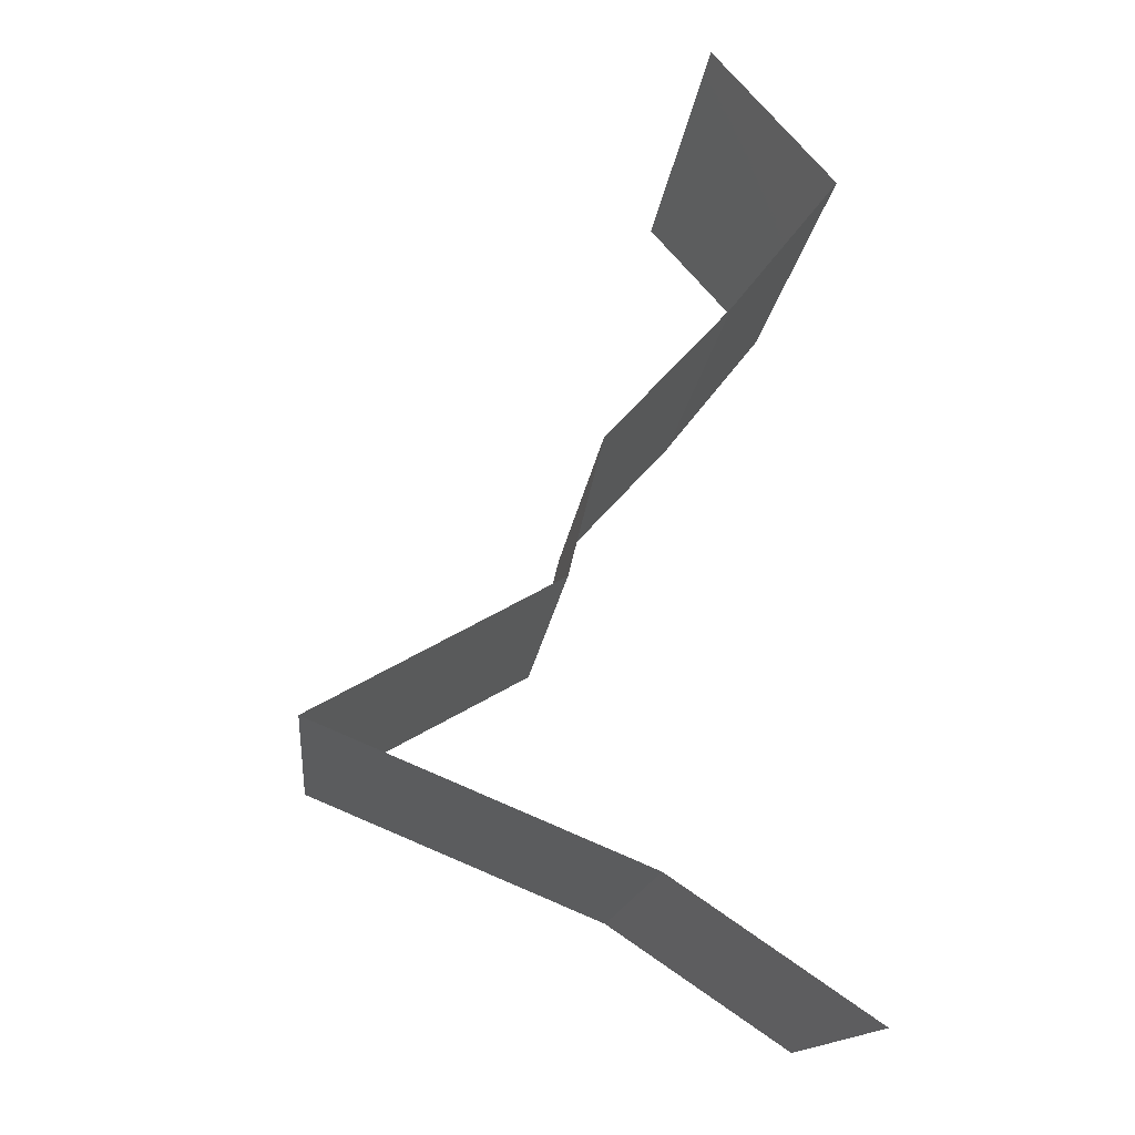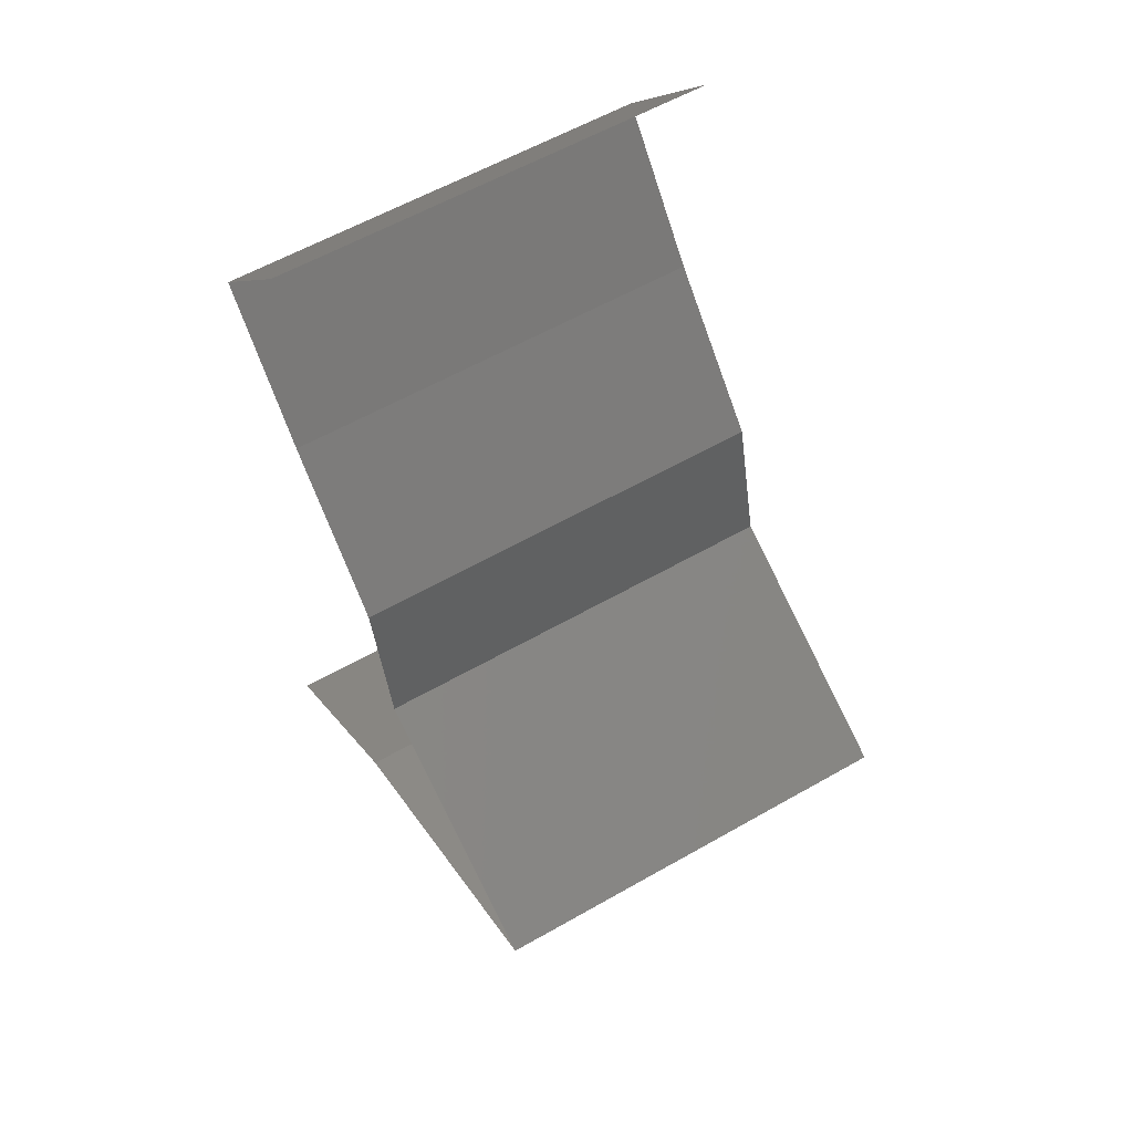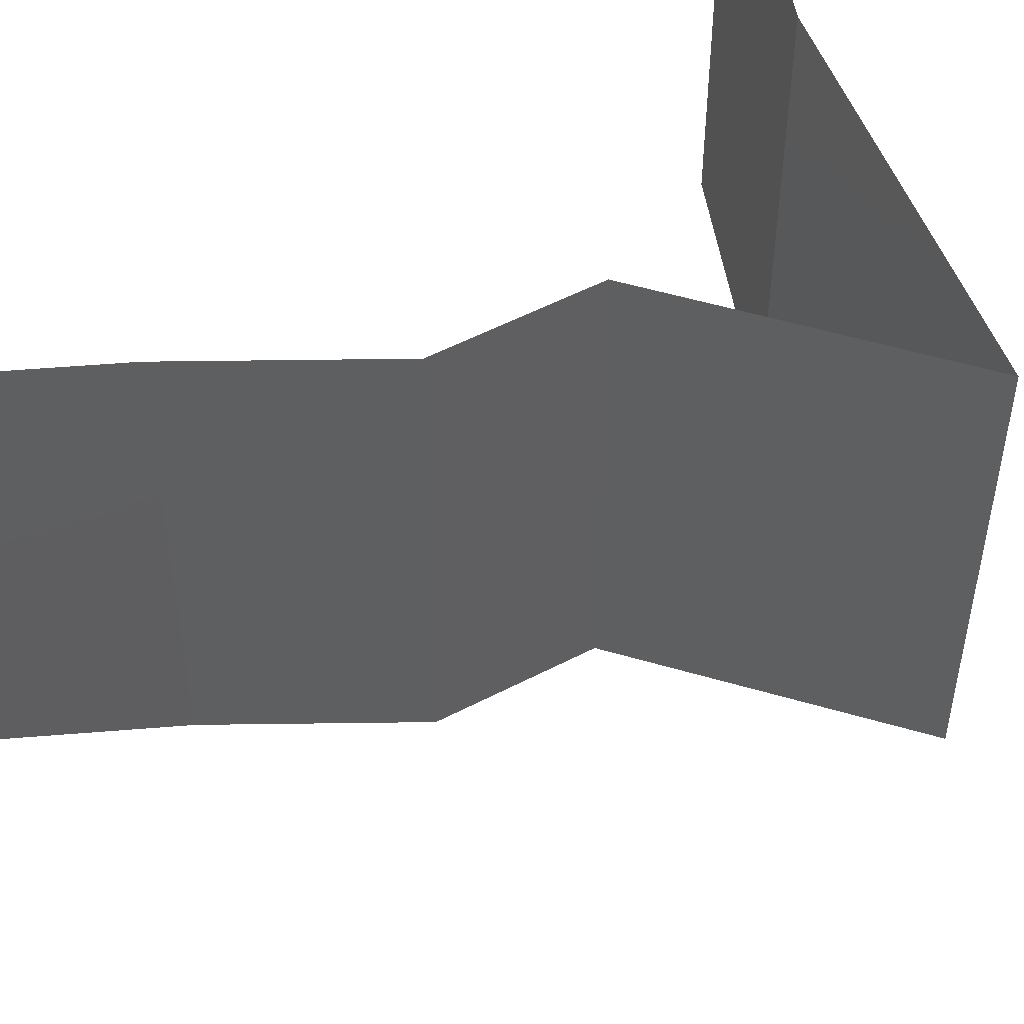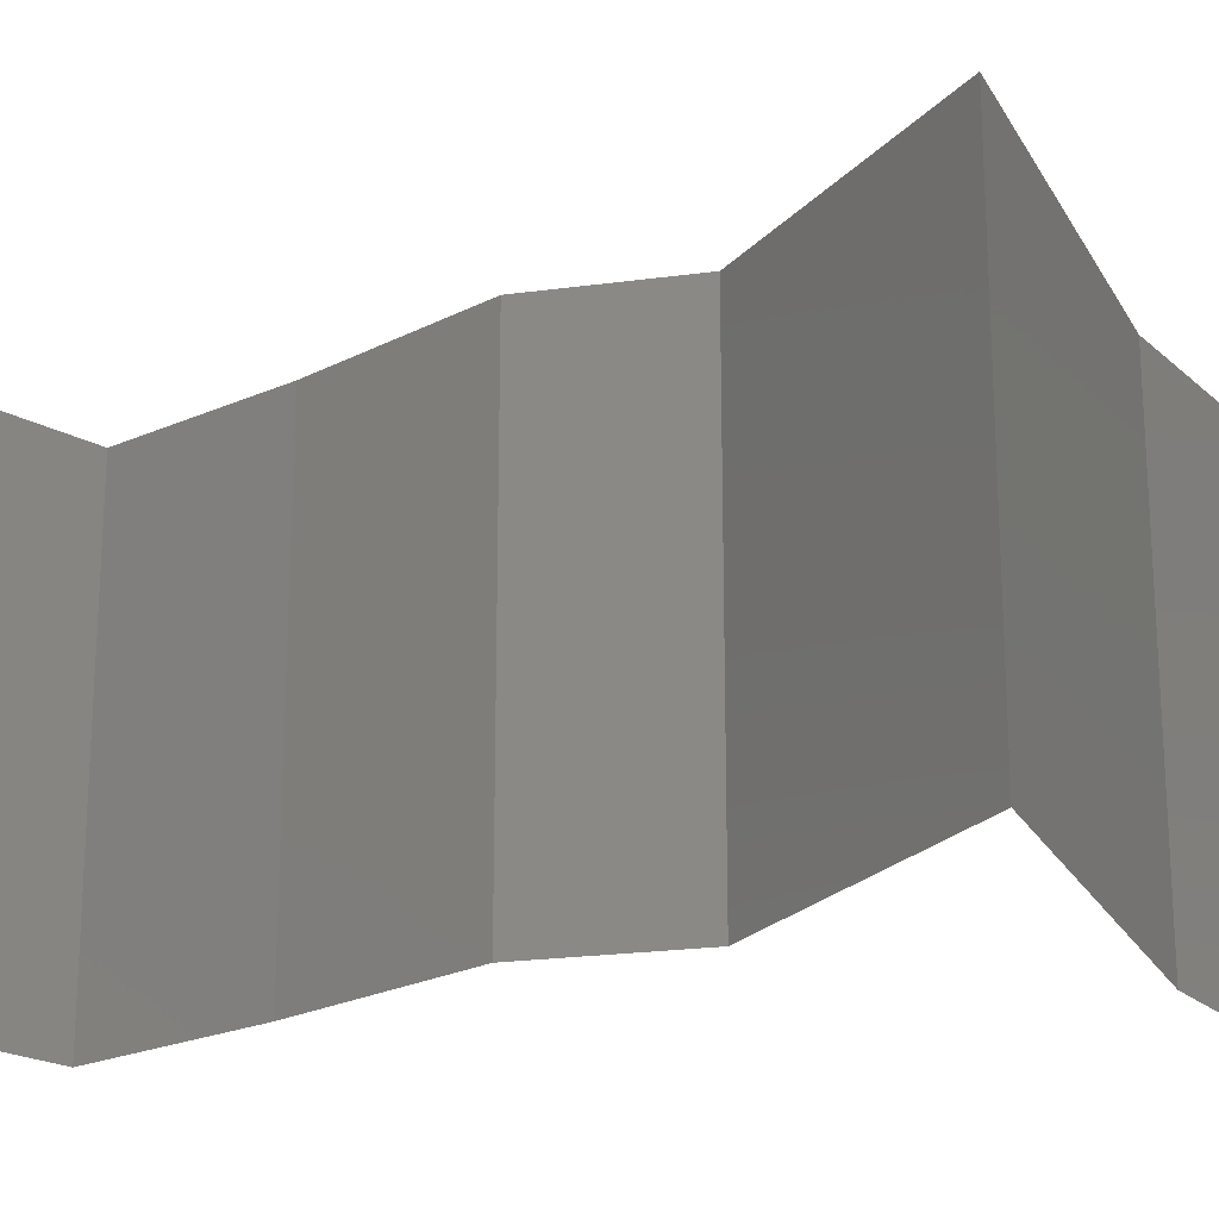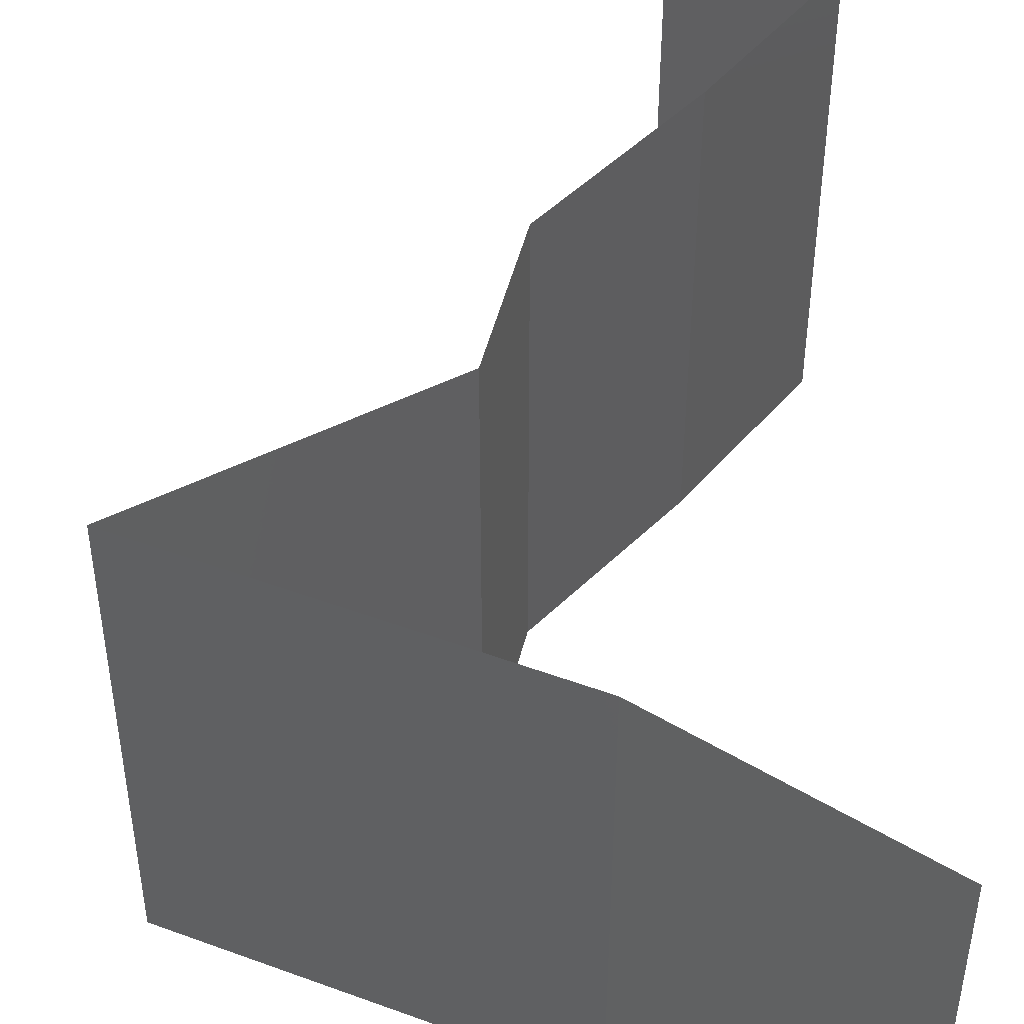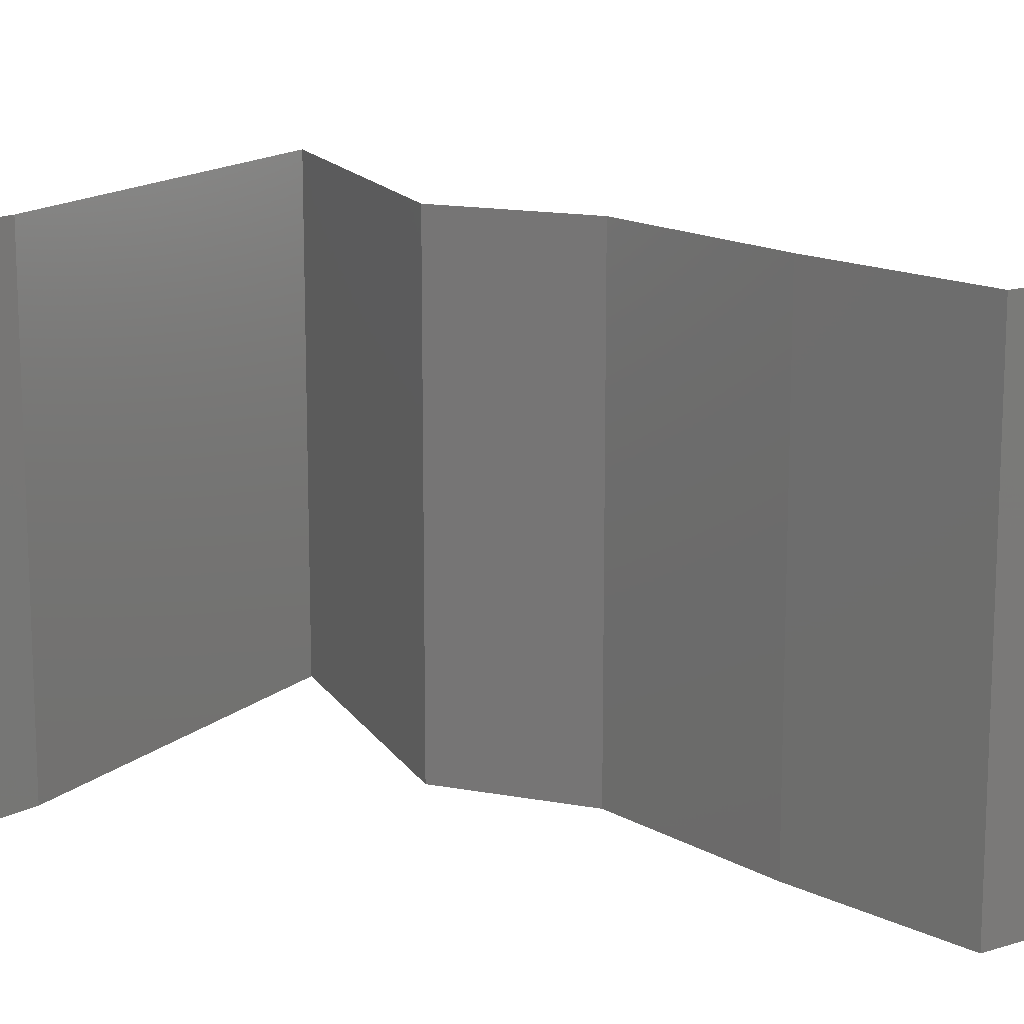
<metadata>
{"format":"stl","ext":"stl","renderer":"f3d","projection":"perspective","resolution":1024,"background":"white","views":[{"elev":-15.3,"azim":-5.8,"up":"+Y"},{"elev":58.6,"azim":-120.6,"up":"+Y"},{"elev":53.2,"azim":-133.3,"up":"+Z"},{"elev":-22.3,"azim":-90.7,"up":"+Z"},{"elev":48.4,"azim":-0.1,"up":"+Z"},{"elev":15.0,"azim":98.0,"up":"+Z"}]}
</metadata>
<code>
# stl→obj: 41 verts, 58 faces
v 0.03973 0.0437 0
v 0.03973 0.0437 0.01
v 0.03691 0.04682 0.005
v 0.03409 0.04994 0.02
v 0.03409 0.04994 0.01
v 0.03691 0.04682 0.015
v 0.03973 0.0437 0.02
v 0.03409 0.04994 0
v 0.0348 0.03746 0
v 0.0348 0.03746 0.01
v 0.03726 0.04058 0.005
v 0.03726 0.04058 0.015
v 0.0348 0.03746 0.02
v 0.03194 0.03433 0.015
v 0.02908 0.03121 0
v 0.02908 0.03121 0.01
v 0.03194 0.03433 0.005
v 0.02908 0.03121 0.02
v 0.02752 0.02497 0
v 0.0283 0.02809 0.005
v 0.02752 0.02497 0.02
v 0.0283 0.02809 0.015
v 0.02752 0.02497 0.01
v 0.01636 0.01873 0.01
v 0.02194 0.02185 0.02
v 0.02194 0.02185 0
v 0.01636 0.01873 0
v 0.01636 0.01873 0.02
v 0.02388 0.01561 0
v 0.03141 0.01249 0
v 0.02343 0.01579 0.00792
v 0.03141 0.01249 0.01
v 0.02123 0.01671 0.01435
v 0.03141 0.01249 0.02
v 0.02627 0.01462 0.01445
v 0.02388 0.01561 0.02
v 0.04067 0.006243 0
v 0.03604 0.009364 0.005494
v 0.04067 0.006243 0.02
v 0.03604 0.009364 0.01448
v 0.04067 0.006243 0.01
f 1 2 3
f 4 5 6
f 2 7 6
f 5 8 3
f 8 1 3
f 5 2 6
f 7 4 6
f 2 5 3
f 9 10 11
f 7 2 12
f 10 13 12
f 2 1 11
f 1 9 11
f 2 10 12
f 13 7 12
f 10 2 11
f 13 10 14
f 15 16 17
f 10 9 17
f 16 18 14
f 16 10 17
f 10 16 14
f 18 13 14
f 9 15 17
f 15 19 20
f 21 18 22
f 23 16 20
f 16 23 22
f 16 15 20
f 18 16 22
f 19 23 20
f 23 21 22
f 24 25 23
f 26 24 23
f 26 23 19
f 23 25 21
f 24 26 27
f 25 24 28
f 29 30 31
f 30 32 31
f 27 29 31
f 24 27 31
f 28 24 33
f 32 34 35
f 34 36 35
f 36 28 33
f 31 32 35
f 33 24 31
f 33 31 35
f 36 33 35
f 30 37 38
f 39 34 40
f 40 32 38
f 34 32 40
f 37 41 38
f 41 40 38
f 41 39 40
f 32 30 38

</code>
